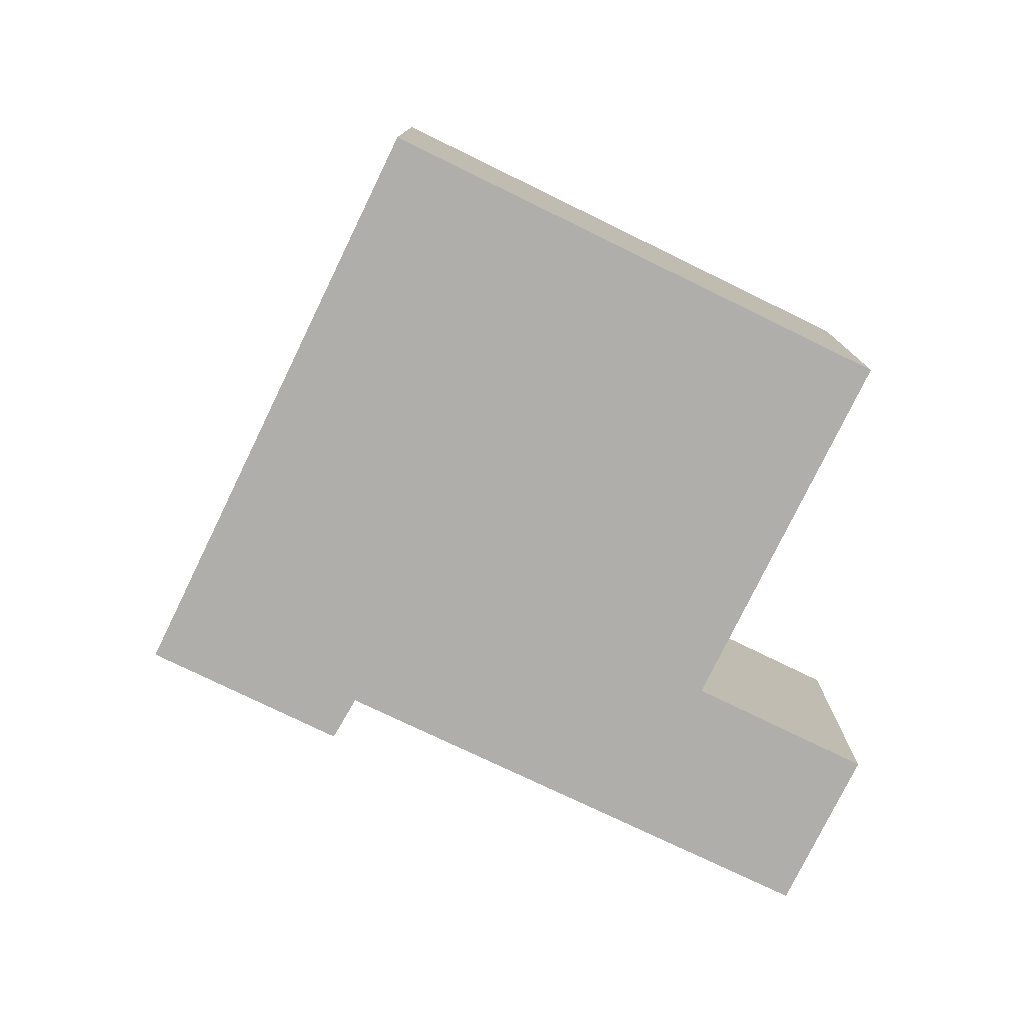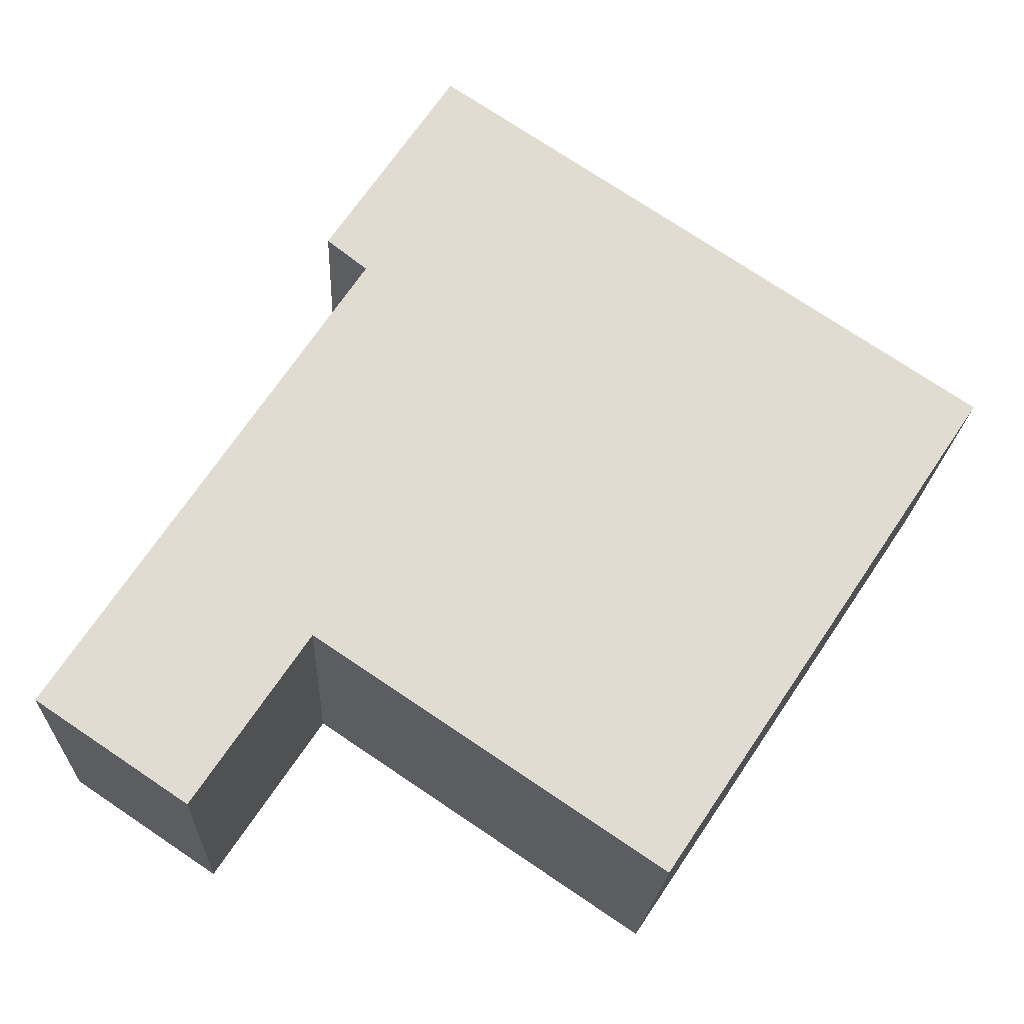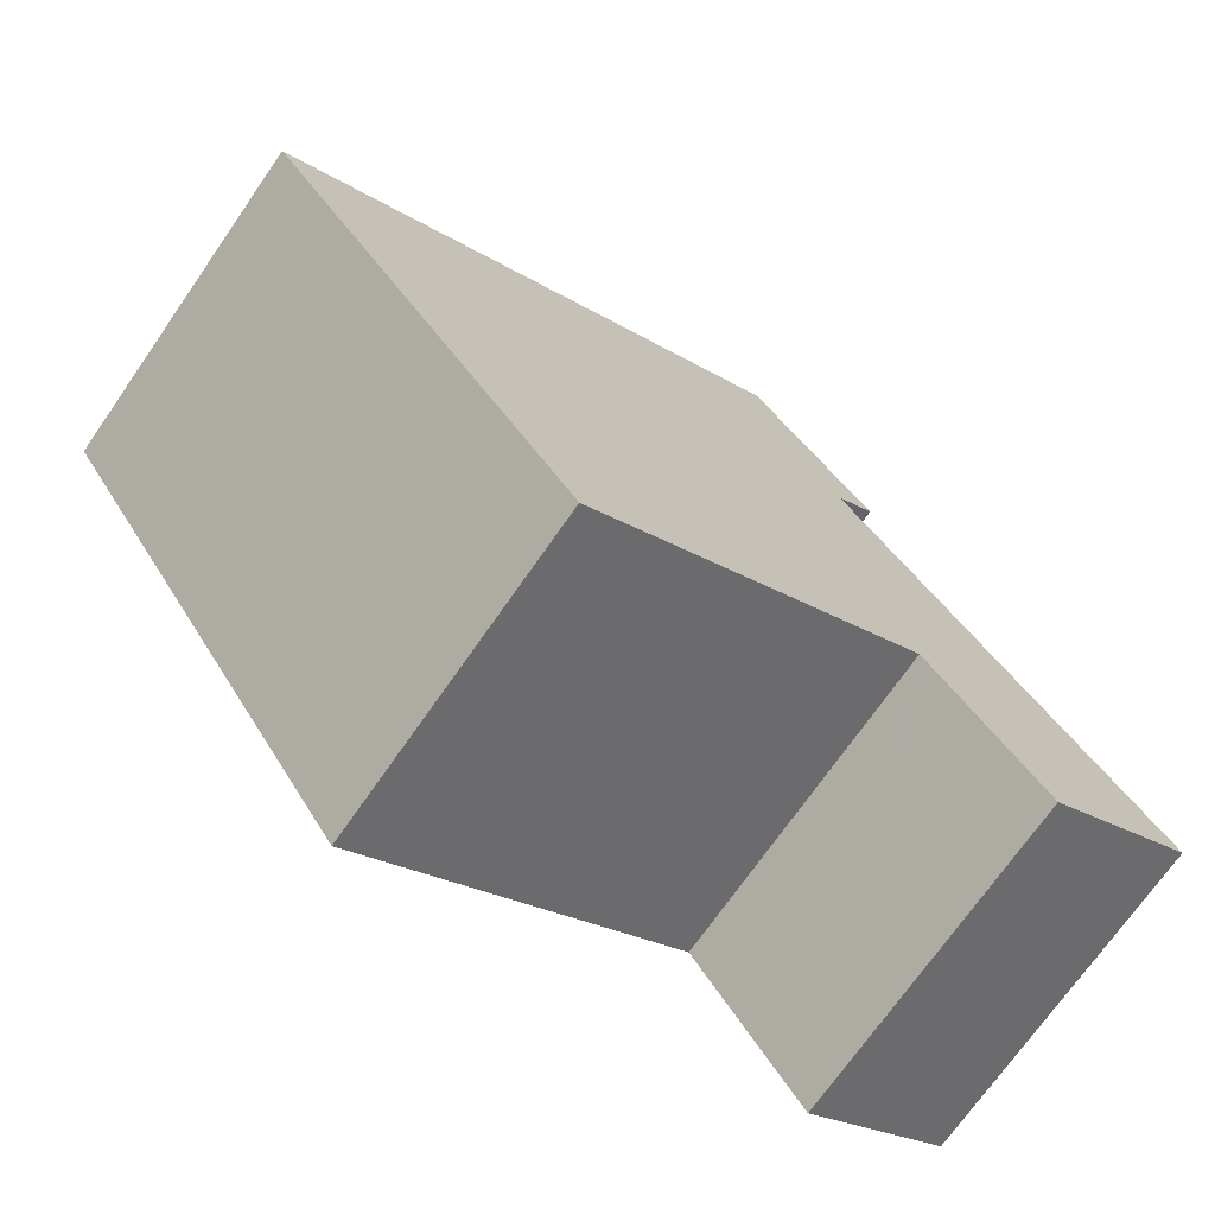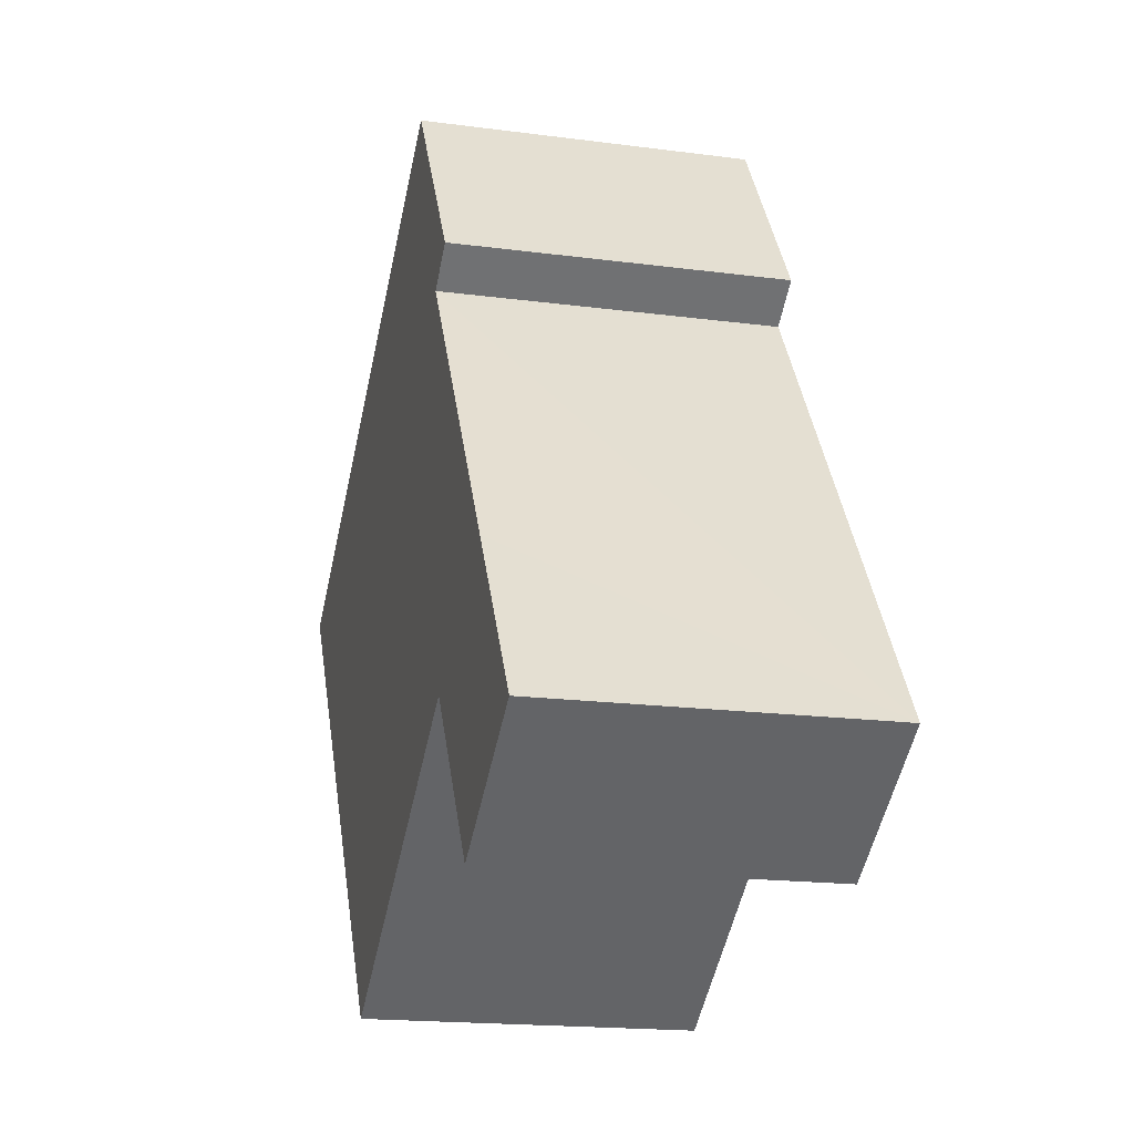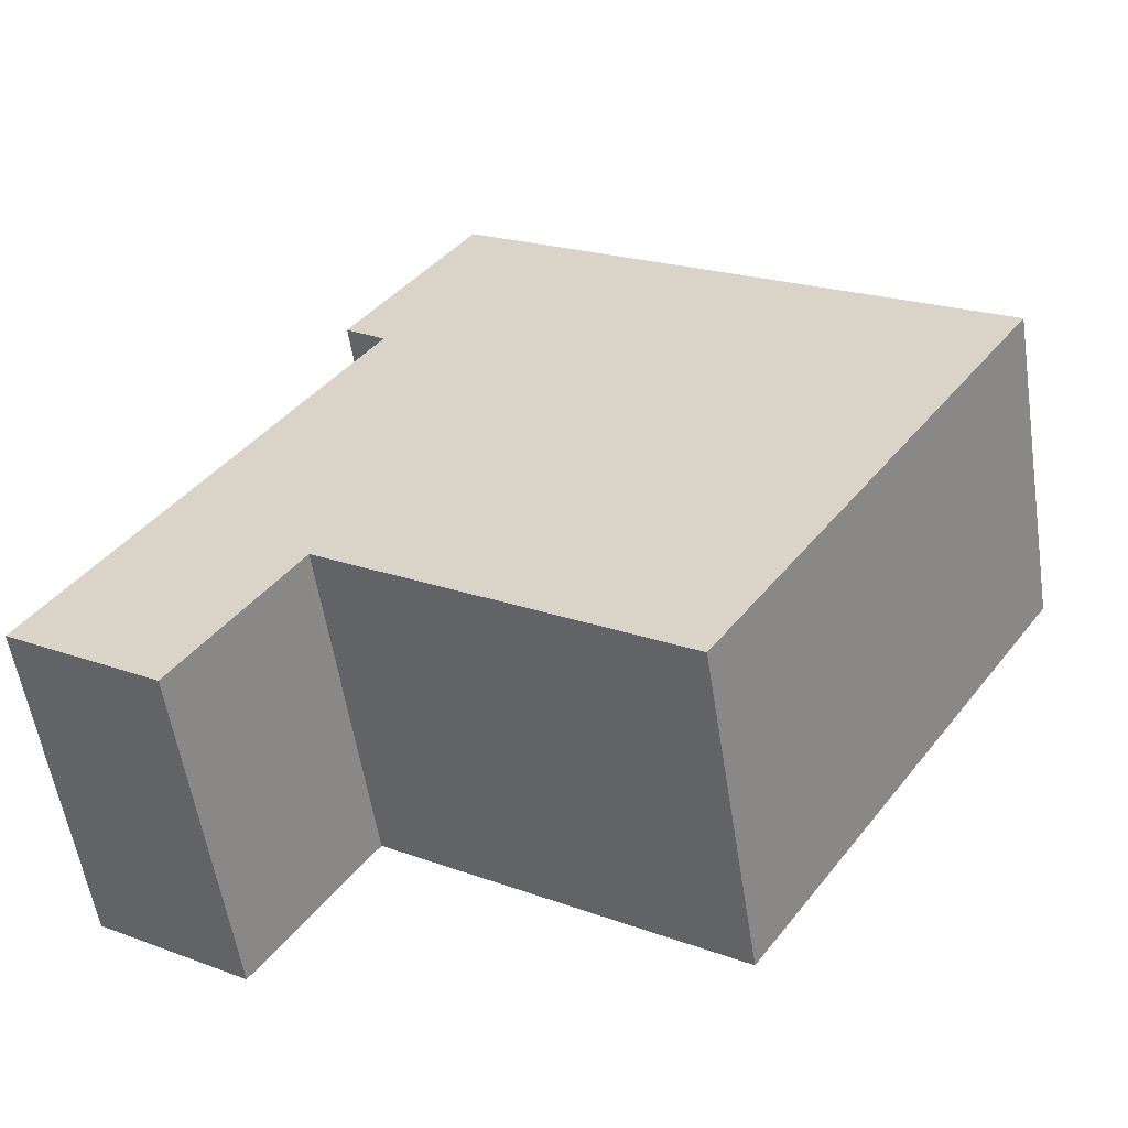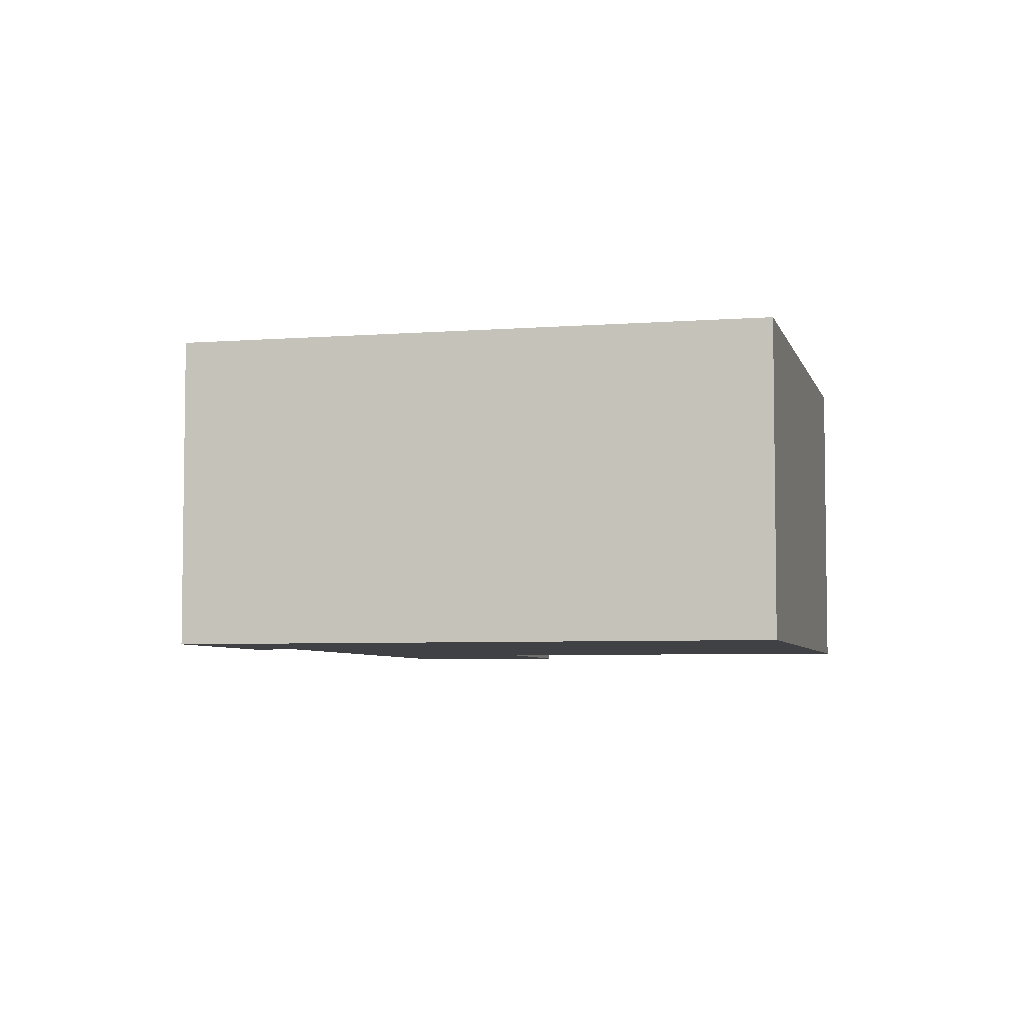
<metadata>
{"format":"obj","ext":"obj","renderer":"f3d","projection":"perspective","resolution":1024,"background":"white","views":[{"elev":-77.6,"azim":97.9,"up":"+Y"},{"elev":-20.1,"azim":-2.6,"up":"+Z"},{"elev":-72.1,"azim":145.1,"up":"+Z"},{"elev":-17.8,"azim":-104.6,"up":"+Z"},{"elev":-57.4,"azim":8.9,"up":"+Z"},{"elev":-5.3,"azim":47.5,"up":"+Y"}]}
</metadata>
<code>
v  0 4.358 2.669e-16
v  3.394 4.358 0.815
v  1.964 4.358 -1.317
v  1.415 4.358 2.142
v  3.45 4.358 0.898
v  3.547 4.358 0.833
v  12.19 4.358 4.208
v  7.945 4.358 -2.117
v  4.017 4.358 6.084
v  7.756 4.358 7.18
v  3.495 4.358 6.49
v  5.136 4.358 8.937
v  1.964 8.064e-17 -1.317
v  0 0 0
v  4.017 -3.725e-16 6.084
v  3.495 -3.974e-16 6.49
v  7.945 1.296e-16 -2.117
v  3.547 -5.101e-17 0.833
v  3.45 -5.499e-17 0.898
v  1.415 -1.312e-16 2.142
v  5.136 -5.472e-16 8.937
v  7.756 -4.396e-16 7.18
v  12.19 -2.577e-16 4.208
v  3.394 -4.99e-17 0.815
g defaultobject
f 1 2 3
f 2 1 4
f 2 4 5
f 6 7 8
f 7 6 5
f 7 5 4
f 7 4 9
f 7 9 10
f 10 9 11
f 10 11 12
f 13 1 3
f 1 13 14
f 15 11 9
f 11 15 16
f 17 6 8
f 6 17 18
f 6 18 5
f 5 18 19
f 14 4 1
f 4 14 9
f 9 14 15
f 15 14 20
f 16 12 11
f 12 16 21
f 21 10 12
f 10 21 7
f 7 21 22
f 7 22 23
f 23 8 7
f 8 23 17
f 2 13 3
f 13 2 5
f 13 5 24
f 24 5 19
f 14 19 20
f 19 14 24
f 24 14 13
f 16 22 21
f 22 16 23
f 23 16 15
f 23 15 20
f 23 20 19
f 23 19 18
f 23 18 17

</code>
